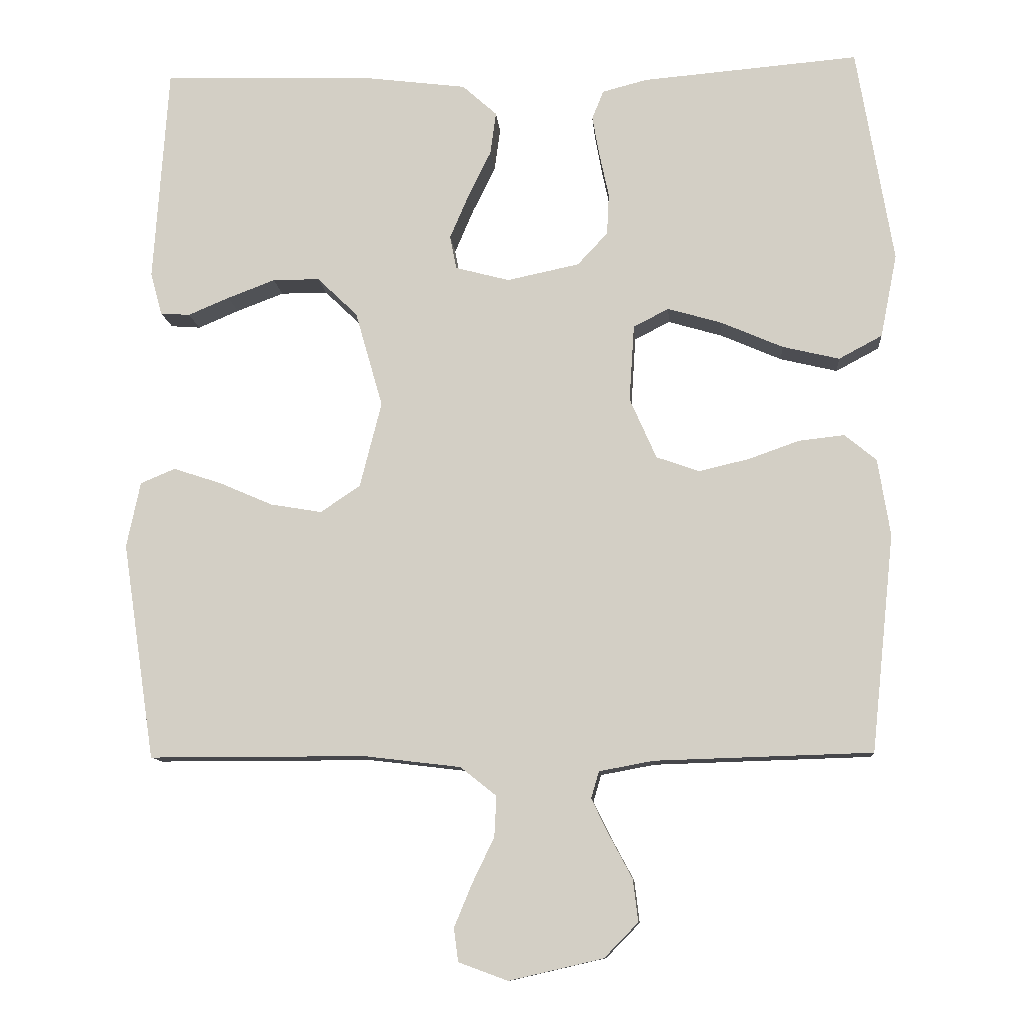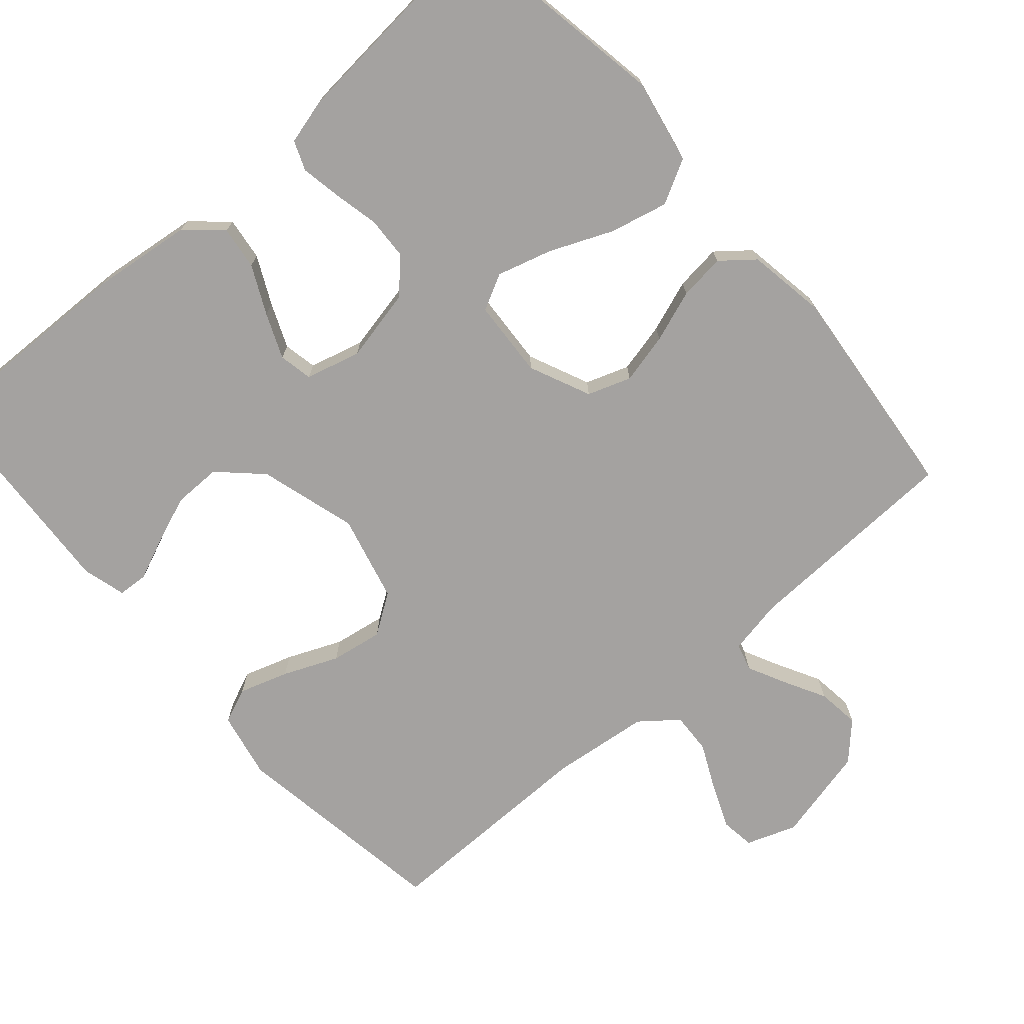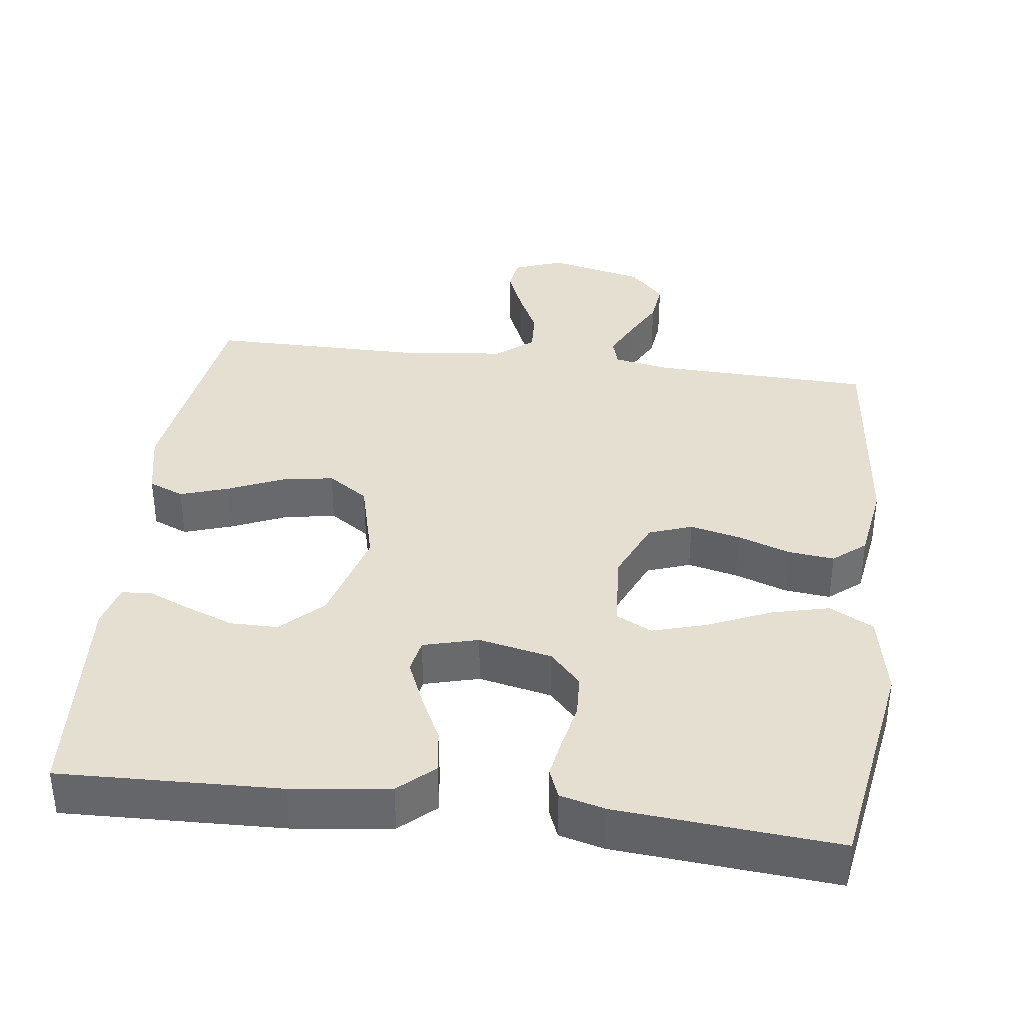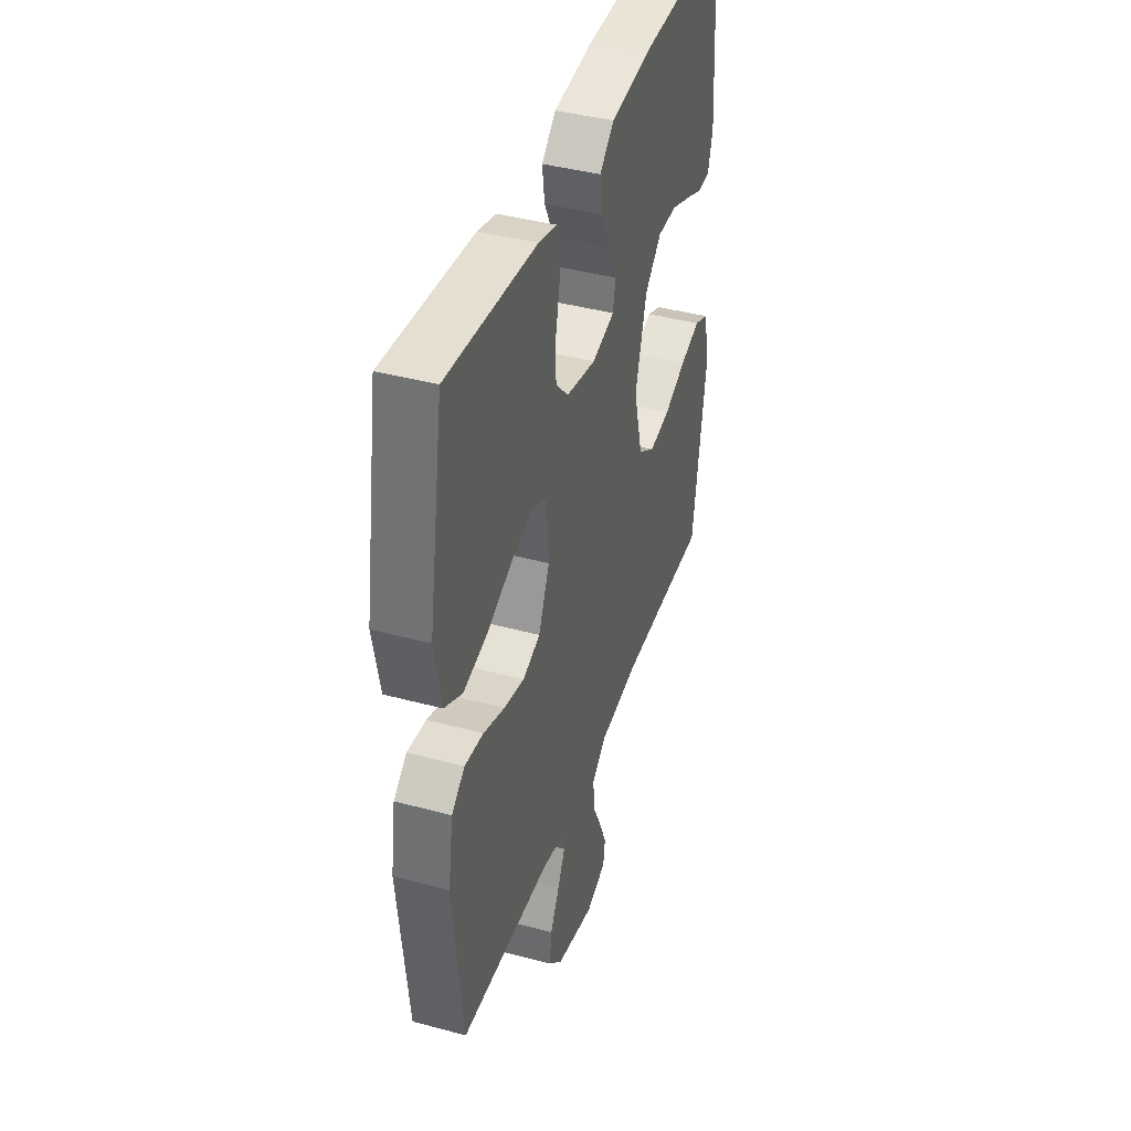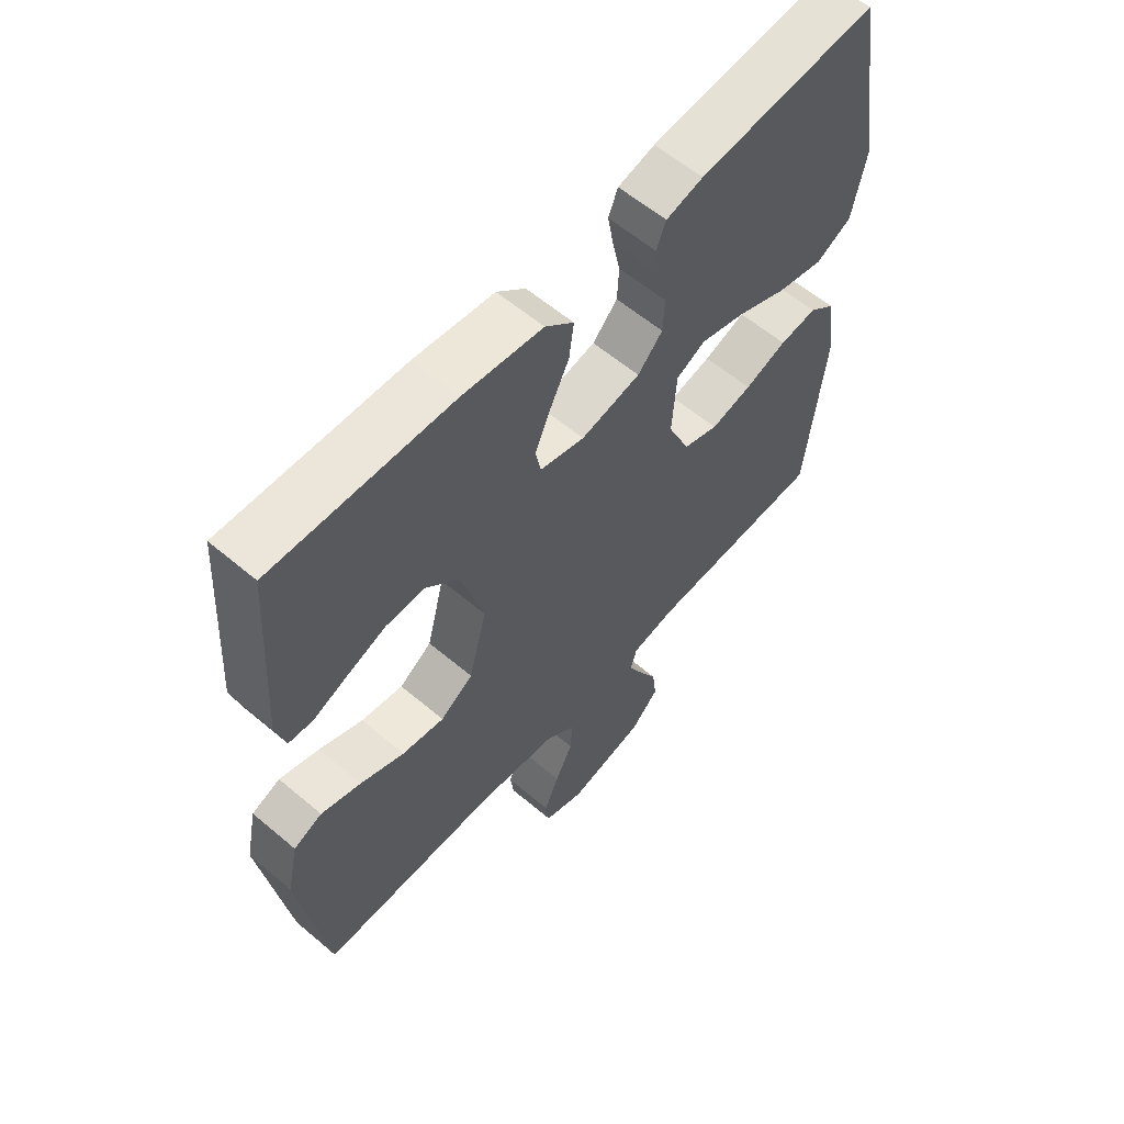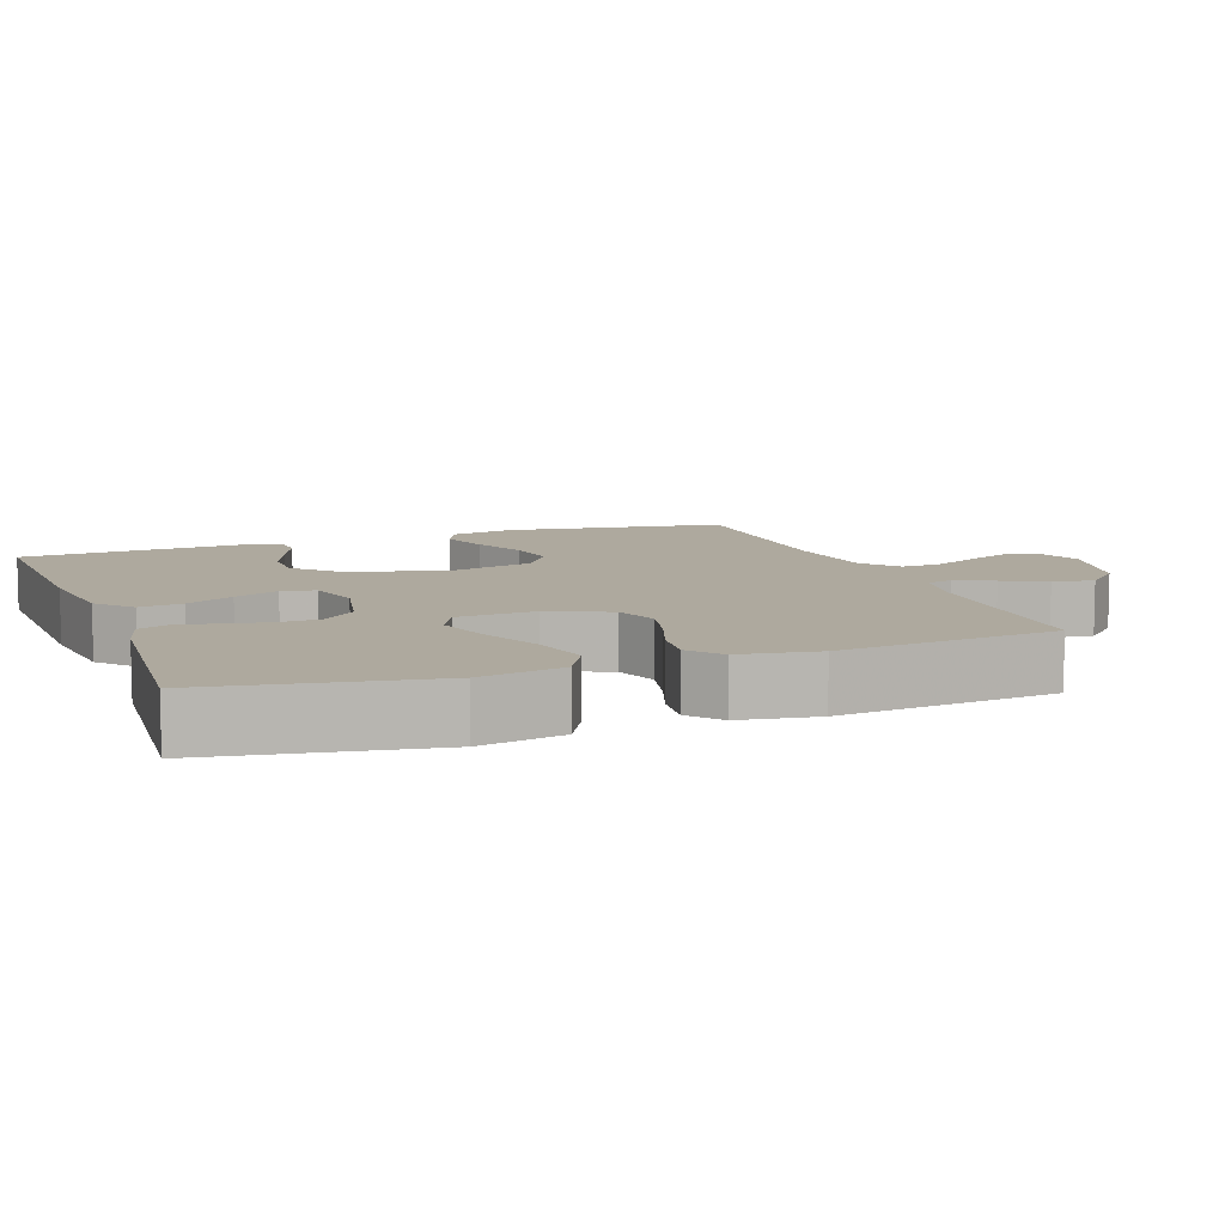
<metadata>
{"format":"obj","ext":"obj","renderer":"f3d","projection":"perspective","resolution":1024,"background":"white","views":[{"elev":-10.7,"azim":4.7,"up":"+Z"},{"elev":-72.7,"azim":41.3,"up":"+Y"},{"elev":37.5,"azim":7.2,"up":"+Y"},{"elev":40.9,"azim":108.3,"up":"+Z"},{"elev":59.7,"azim":-49.1,"up":"+Z"},{"elev":9.0,"azim":69.8,"up":"+Y"}]}
</metadata>
<code>
v -0.5 0.07 0.5
v -0.2 0.07 0.49
v -0.066 0.07 0.473
v -0.018 0.07 0.43
v -0.026 0.07 0.371
v -0.058 0.07 0.306
v -0.084 0.07 0.245
v -0.075 0.07 0.199
v 0 0.07 0.179
v 0.1 0.07 0.2
v 0.142 0.07 0.245
v 0.145 0.07 0.302
v 0.132 0.07 0.363
v 0.122 0.07 0.419
v 0.138 0.07 0.459
v 0.2 0.07 0.475
v 0.5 0.07 0.5
v 0.55 0.07 0.2
v 0.527 0.07 0.085
v 0.467 0.07 0.053
v 0.388 0.07 0.072
v 0.303 0.07 0.109
v 0.228 0.07 0.131
v 0.179 0.07 0.106
v 0.172 0.07 0
v 0.209 0.07 -0.084
v 0.268 0.07 -0.105
v 0.337 0.07 -0.089
v 0.408 0.07 -0.064
v 0.471 0.07 -0.057
v 0.515 0.07 -0.093
v 0.532 0.07 -0.2
v 0.5 0.07 -0.5
v 0.2 0.07 -0.509
v 0.125 0.07 -0.523
v 0.114 0.07 -0.56
v 0.139 0.07 -0.611
v 0.17 0.07 -0.669
v 0.177 0.07 -0.727
v 0.13 0.07 -0.775
v 0 0.07 -0.805
v -0.068 0.07 -0.78
v -0.074 0.07 -0.734
v -0.049 0.07 -0.674
v -0.019 0.07 -0.612
v -0.016 0.07 -0.556
v -0.066 0.07 -0.516
v -0.2 0.07 -0.5
v -0.5 0.07 -0.5
v -0.545 0.07 -0.2
v -0.526 0.07 -0.109
v -0.478 0.07 -0.089
v -0.411 0.07 -0.111
v -0.337 0.07 -0.143
v -0.266 0.07 -0.155
v -0.211 0.07 -0.118
v -0.181 0.07 0
v -0.219 0.07 0.133
v -0.275 0.07 0.187
v -0.34 0.07 0.187
v -0.406 0.07 0.162
v -0.463 0.07 0.138
v -0.504 0.07 0.141
v -0.52 0.07 0.2
v -0.5 0 0.5
v -0.2 0 0.49
v -0.066 0 0.473
v -0.018 0 0.43
v -0.026 0 0.371
v -0.058 0 0.306
v -0.084 0 0.245
v -0.075 0 0.199
v 0 0 0.179
v 0.1 0 0.2
v 0.142 0 0.245
v 0.145 0 0.302
v 0.132 0 0.363
v 0.122 0 0.419
v 0.138 0 0.459
v 0.2 0 0.475
v 0.5 0 0.5
v 0.55 0 0.2
v 0.527 0 0.085
v 0.467 0 0.053
v 0.388 0 0.072
v 0.303 0 0.109
v 0.228 0 0.131
v 0.179 0 0.106
v 0.172 0 0
v 0.209 0 -0.084
v 0.268 0 -0.105
v 0.337 0 -0.089
v 0.408 0 -0.064
v 0.471 0 -0.057
v 0.515 0 -0.093
v 0.532 0 -0.2
v 0.5 0 -0.5
v 0.2 0 -0.509
v 0.125 0 -0.523
v 0.114 0 -0.56
v 0.139 0 -0.611
v 0.17 0 -0.669
v 0.177 0 -0.727
v 0.13 0 -0.775
v 0 0 -0.805
v -0.068 0 -0.78
v -0.074 0 -0.734
v -0.049 0 -0.674
v -0.019 0 -0.612
v -0.016 0 -0.556
v -0.066 0 -0.516
v -0.2 0 -0.5
v -0.5 0 -0.5
v -0.545 0 -0.2
v -0.526 0 -0.109
v -0.478 0 -0.089
v -0.411 0 -0.111
v -0.337 0 -0.143
v -0.266 0 -0.155
v -0.211 0 -0.118
v -0.181 0 0
v -0.219 0 0.133
v -0.275 0 0.187
v -0.34 0 0.187
v -0.406 0 0.162
v -0.463 0 0.138
v -0.504 0 0.141
v -0.52 0 0.2
f 3 4 5
f 2 3 5
f 1 2 5
f 64 1 5
f 63 64 5
f 62 63 5
f 61 62 5
f 60 61 5 6
f 59 60 6 7
f 58 59 7 8
f 57 58 8 9
f 56 57 9 10
f 52 53 54
f 51 52 54
f 50 51 54
f 49 50 54
f 48 49 54
f 47 48 54 55
f 46 47 55 56
f 43 44 45
f 42 43 45
f 41 42 45
f 40 41 45
f 39 40 45
f 38 39 45
f 37 38 45
f 36 37 45 46
f 46 56 10
f 36 46 10
f 35 36 10
f 32 33 34
f 31 32 34
f 30 31 34
f 29 30 34
f 28 29 34
f 27 28 34 35
f 20 21 22
f 19 20 22
f 18 19 22
f 17 18 22
f 16 17 22
f 15 16 22
f 14 15 22
f 13 14 22
f 12 13 22
f 11 12 22 23
f 10 11 23 24
f 26 27 35
f 25 26 35
f 10 24 25 35
f 69 68 67
f 69 67 66
f 69 66 65
f 69 65 128
f 69 128 127
f 69 127 126
f 69 126 125
f 70 69 125 124
f 71 70 124 123
f 72 71 123 122
f 73 72 122 121
f 74 73 121 120
f 118 117 116
f 118 116 115
f 118 115 114
f 118 114 113
f 118 113 112
f 119 118 112 111
f 120 119 111 110
f 109 108 107
f 109 107 106
f 109 106 105
f 109 105 104
f 109 104 103
f 109 103 102
f 109 102 101
f 110 109 101 100
f 74 120 110
f 74 110 100
f 74 100 99
f 98 97 96
f 98 96 95
f 98 95 94
f 98 94 93
f 98 93 92
f 99 98 92 91
f 86 85 84
f 86 84 83
f 86 83 82
f 86 82 81
f 86 81 80
f 86 80 79
f 86 79 78
f 86 78 77
f 86 77 76
f 87 86 76 75
f 88 87 75 74
f 99 91 90
f 99 90 89
f 99 89 88 74
f 1 65 66 2
f 2 66 67 3
f 3 67 68 4
f 4 68 69 5
f 5 69 70 6
f 6 70 71 7
f 7 71 72 8
f 8 72 73 9
f 9 73 74 10
f 10 74 75 11
f 11 75 76 12
f 12 76 77 13
f 13 77 78 14
f 14 78 79 15
f 15 79 80 16
f 16 80 81 17
f 17 81 82 18
f 18 82 83 19
f 19 83 84 20
f 20 84 85 21
f 21 85 86 22
f 22 86 87 23
f 23 87 88 24
f 24 88 89 25
f 25 89 90 26
f 26 90 91 27
f 27 91 92 28
f 28 92 93 29
f 29 93 94 30
f 30 94 95 31
f 31 95 96 32
f 32 96 97 33
f 33 97 98 34
f 34 98 99 35
f 35 99 100 36
f 36 100 101 37
f 37 101 102 38
f 38 102 103 39
f 39 103 104 40
f 40 104 105 41
f 41 105 106 42
f 42 106 107 43
f 43 107 108 44
f 44 108 109 45
f 45 109 110 46
f 46 110 111 47
f 47 111 112 48
f 48 112 113 49
f 49 113 114 50
f 50 114 115 51
f 51 115 116 52
f 52 116 117 53
f 53 117 118 54
f 54 118 119 55
f 55 119 120 56
f 56 120 121 57
f 57 121 122 58
f 58 122 123 59
f 59 123 124 60
f 60 124 125 61
f 61 125 126 62
f 62 126 127 63
f 63 127 128 64
f 64 128 65 1

</code>
